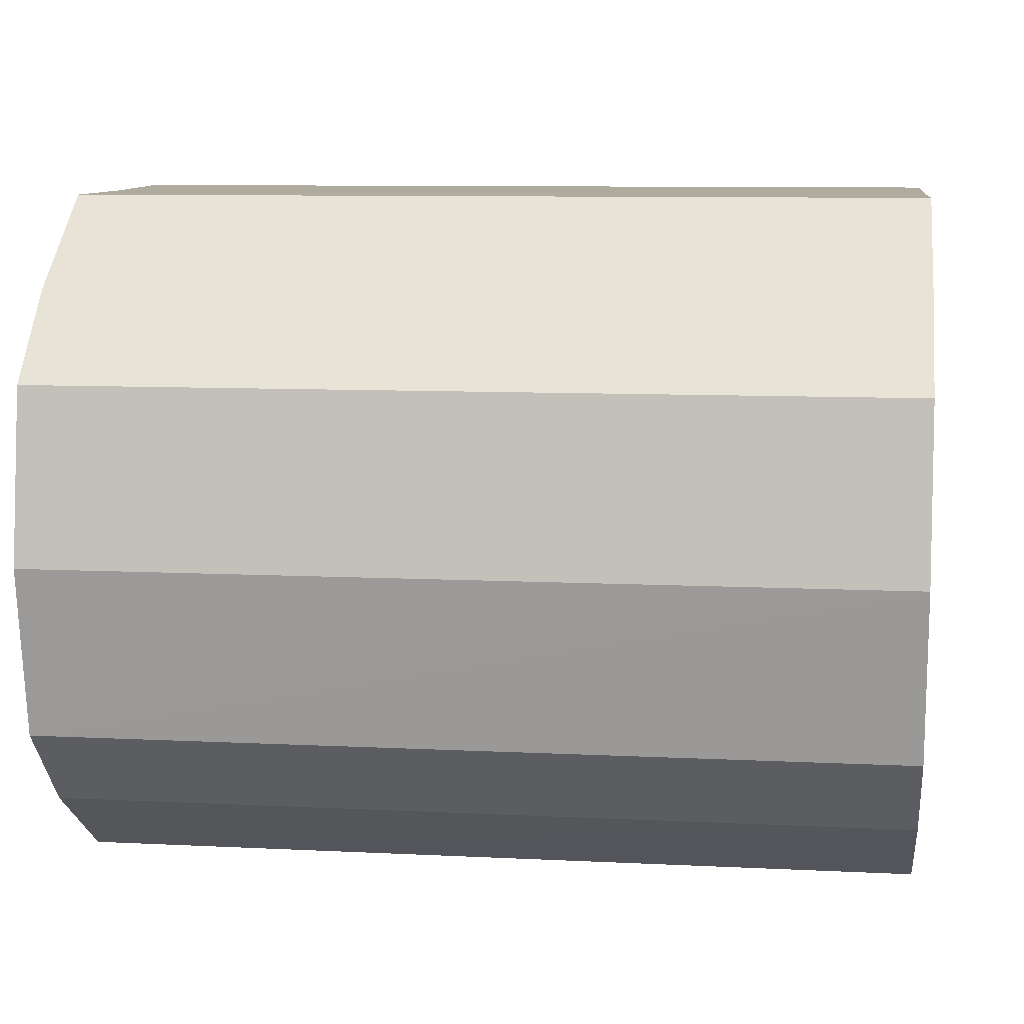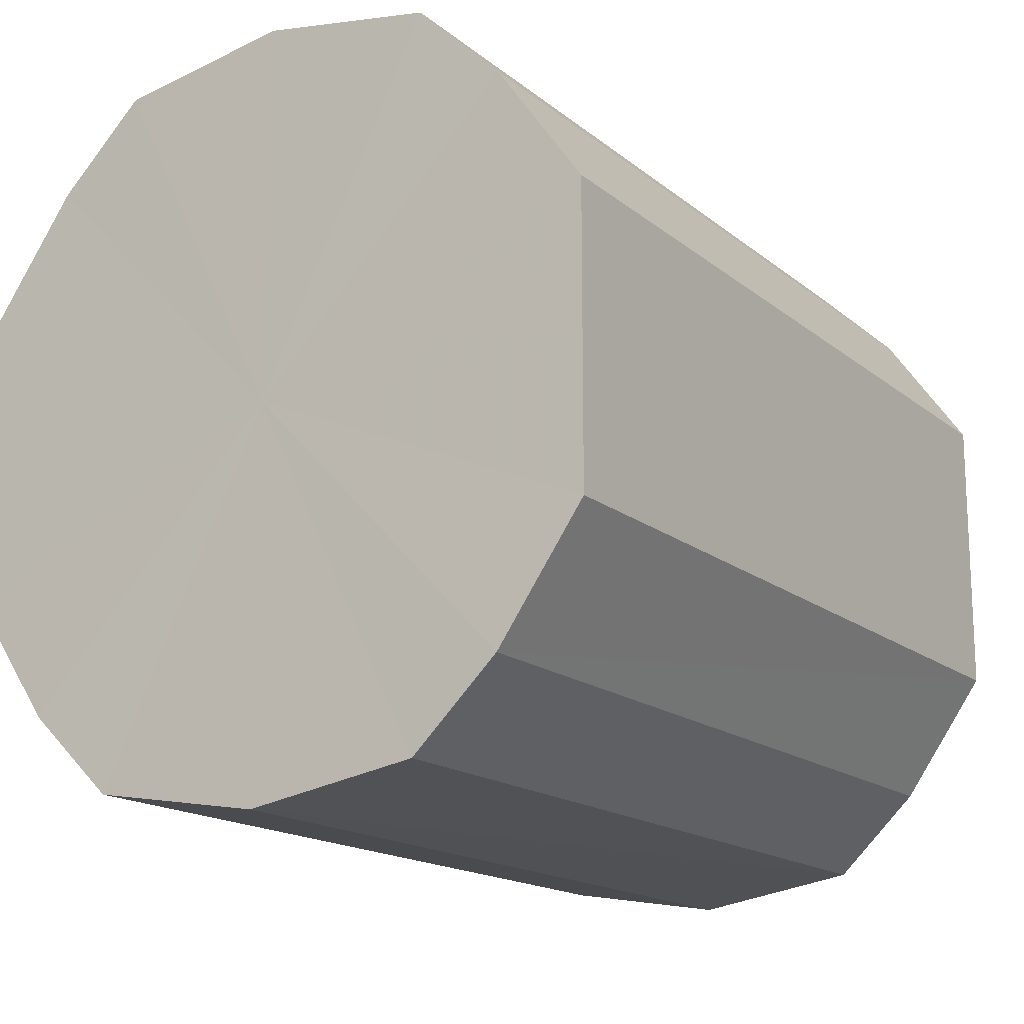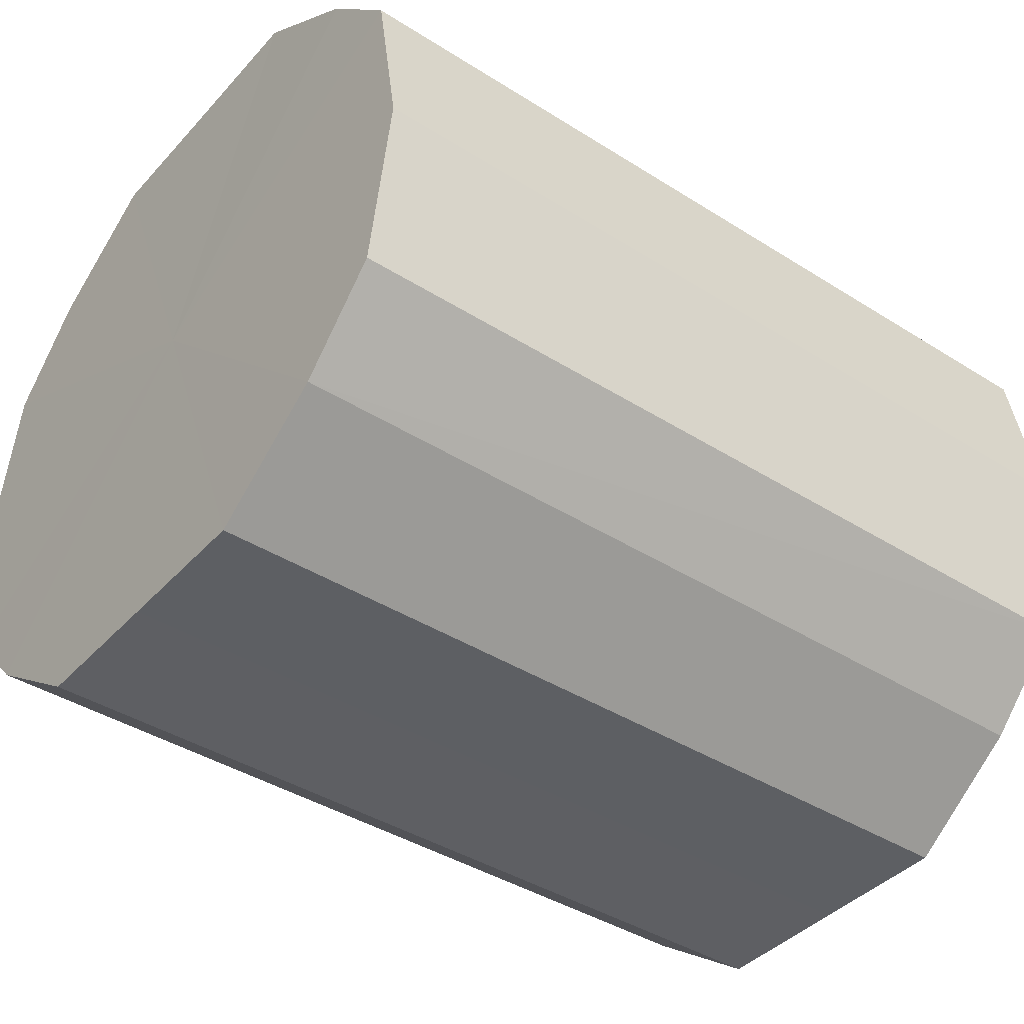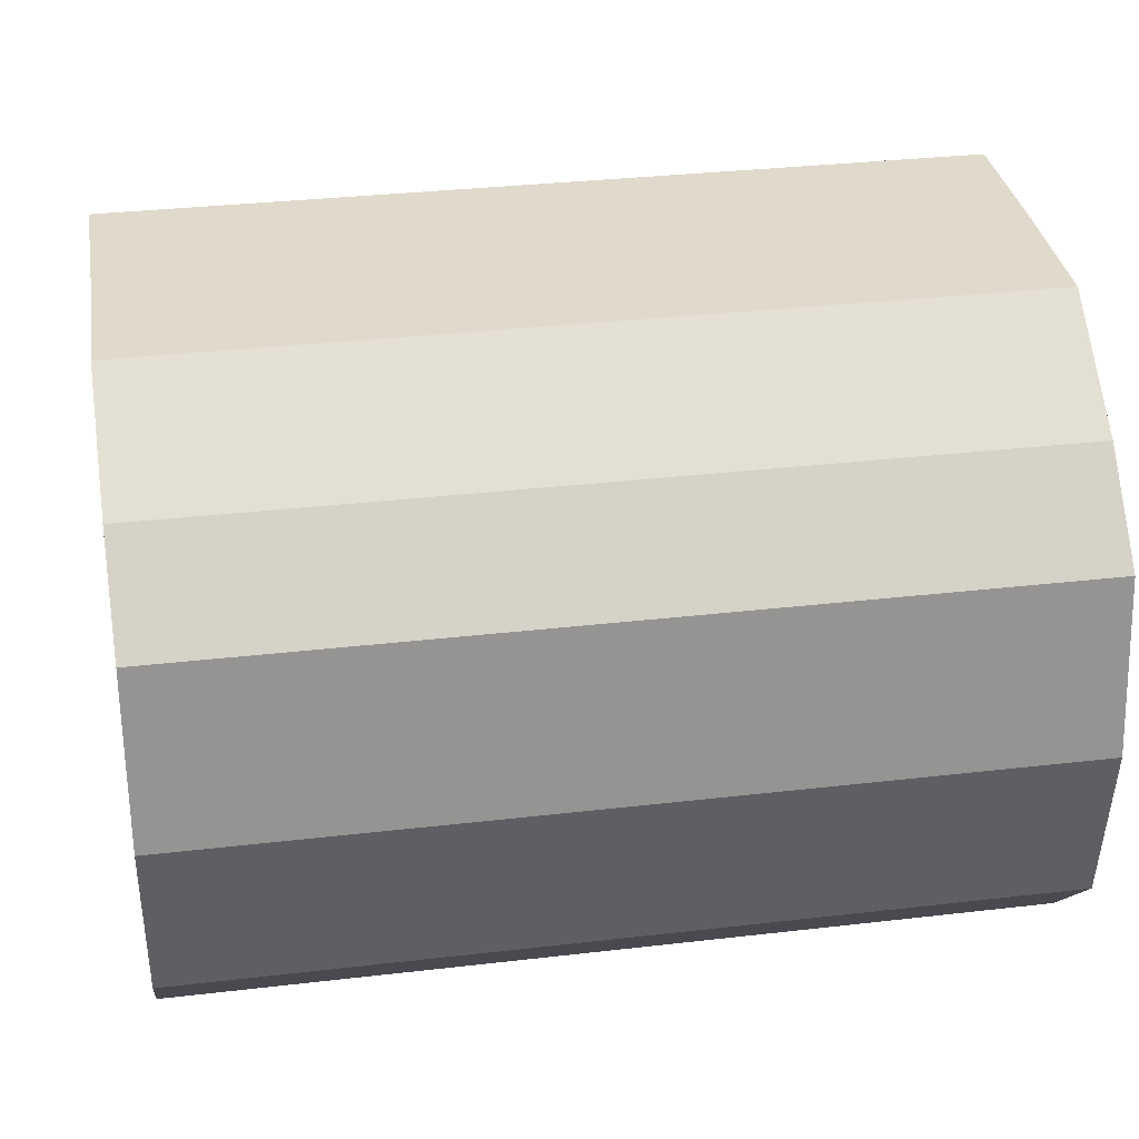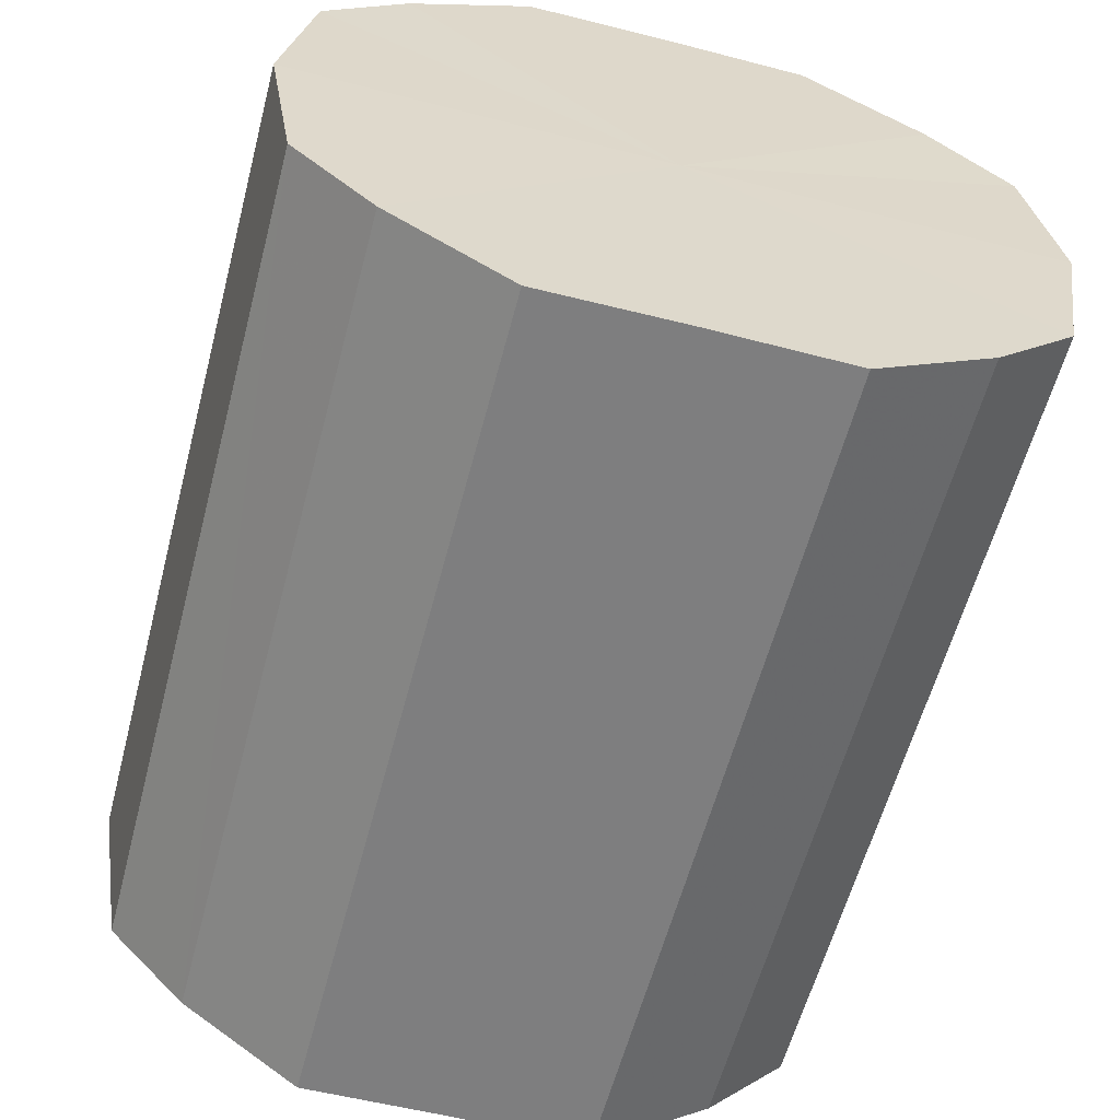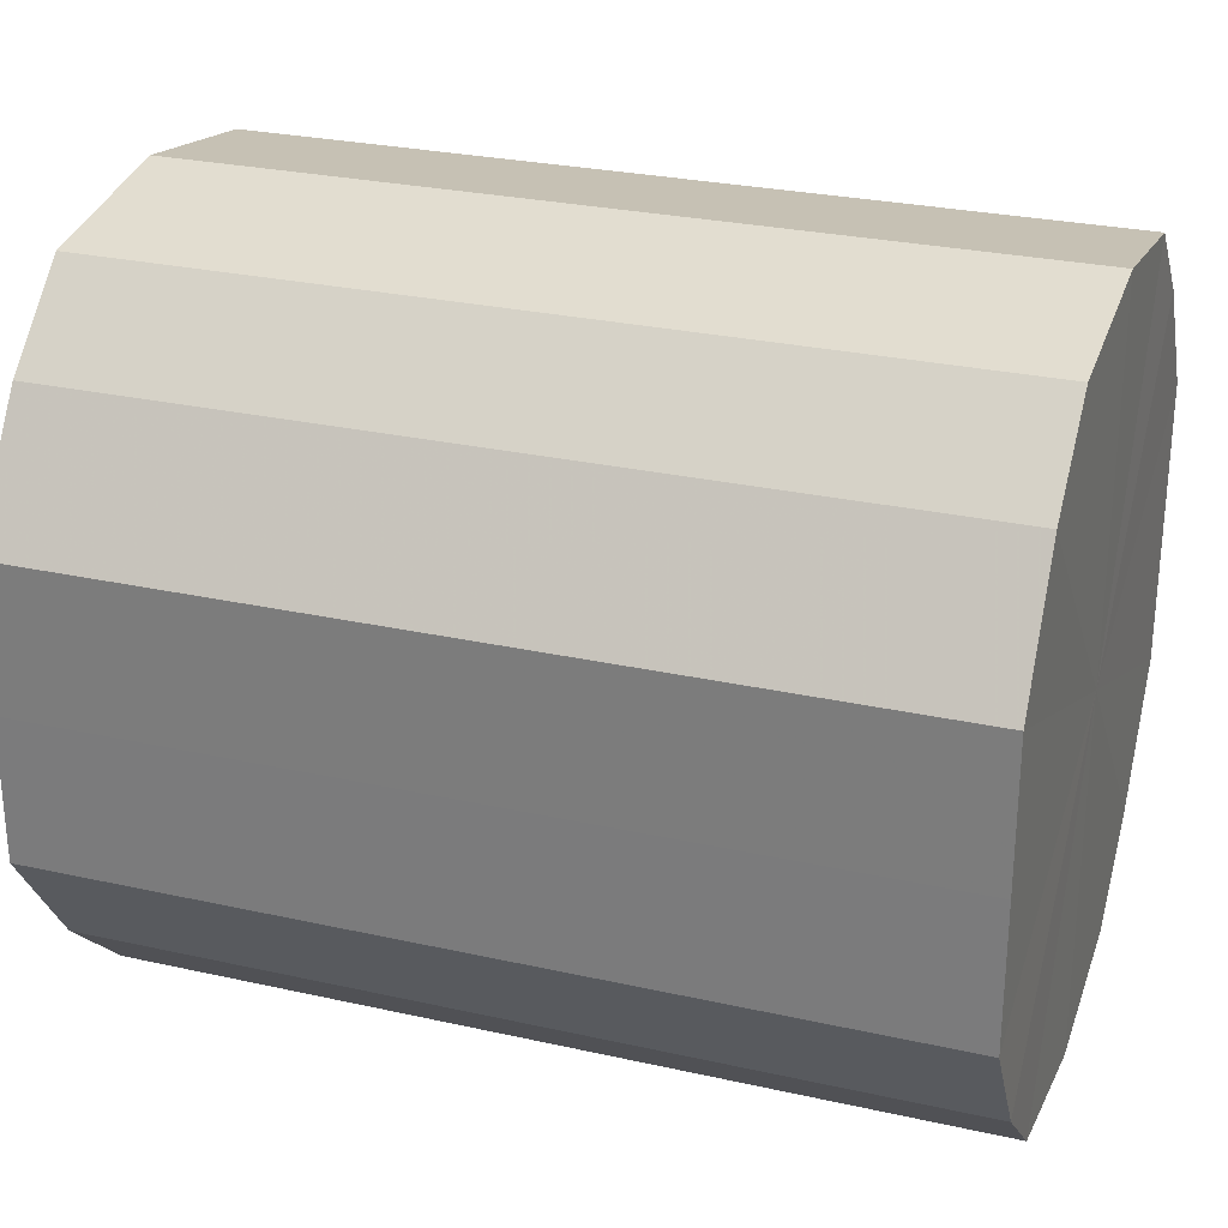
<metadata>
{"format":"obj","ext":"obj","renderer":"f3d","projection":"perspective","resolution":1024,"background":"white","views":[{"elev":9.8,"azim":7.5,"up":"+Y"},{"elev":-16.2,"azim":-57.6,"up":"+Z"},{"elev":-40.6,"azim":-37.8,"up":"+Y"},{"elev":32.9,"azim":170.8,"up":"+Y"},{"elev":-59.6,"azim":75.2,"up":"+Y"},{"elev":27.3,"azim":19.0,"up":"+Z"}]}
</metadata>
<code>
o 8262
v 2175 1865 7.962
v 2175 1865 7.945
v 2175 1865 7.962
v 2175 1865 7.93
v 2175 1865 7.945
v 2175 1865 7.978
v 2175 1865 7.978
v 2175 1865 7.921
v 2175 1865 7.93
v 2175 1865 7.993
v 2175 1865 7.993
v 2175 1865 7.918
v 2175 1865 7.921
v 2175 1865 8.002
v 2175 1865 8.002
v 2175 1865 7.921
v 2175 1865 7.918
v 2175 1865 8.005
v 2175 1865 8.005
v 2175 1865 7.93
v 2175 1865 7.921
v 2175 1865 8.002
v 2175 1865 8.002
v 2175 1865 7.945
v 2175 1865 7.93
v 2175 1865 7.993
v 2175 1865 7.993
v 2175 1865 7.962
v 2175 1865 7.945
v 2175 1865 7.978
v 2175 1865 7.978
v 2175 1865 7.962
v 2175 1865 7.962
v 2175 1865 7.945
v 2175 1865 7.945
v 2175 1865 7.93
v 2175 1865 7.93
v 2175 1865 7.978
v 2175 1865 7.962
v 2175 1865 7.993
v 2175 1865 7.978
v 2175 1865 7.921
v 2175 1865 7.921
v 2175 1865 8.002
v 2175 1865 7.993
v 2175 1865 8.005
v 2175 1865 8.002
v 2175 1865 7.918
v 2175 1865 7.918
v 2175 1865 8.002
v 2175 1865 8.005
v 2175 1865 7.993
v 2175 1865 8.002
v 2175 1865 7.921
v 2175 1865 7.921
v 2175 1865 7.978
v 2175 1865 7.993
v 2175 1865 7.962
v 2175 1865 7.978
v 2175 1865 7.93
v 2175 1865 7.93
v 2175 1865 7.945
v 2175 1865 7.962
v 2175 1865 7.945
v 2175 1865 7.962
v 2175 1865 7.945
v 2175 1865 7.962
v 2175 1865 7.93
v 2175 1865 7.978
v 2175 1865 7.921
v 2175 1865 7.993
v 2175 1865 7.918
v 2175 1865 8.002
v 2175 1865 7.921
v 2175 1865 8.005
v 2175 1865 7.93
v 2175 1865 8.002
v 2175 1865 7.945
v 2175 1865 7.993
v 2175 1865 7.962
v 2175 1865 7.978
v 2175 1865 7.962
v 2175 1865 7.962
v 2175 1865 7.945
v 2175 1865 7.978
v 2175 1865 7.93
v 2175 1865 7.993
v 2175 1865 7.921
v 2175 1865 8.002
v 2175 1865 7.918
v 2175 1865 8.005
v 2175 1865 7.921
v 2175 1865 8.002
v 2175 1865 7.93
v 2175 1865 7.993
v 2175 1865 7.945
v 2175 1865 7.978
v 2175 1865 7.962
f 1 2 3
f 2 4 5
f 6 1 7
f 4 8 9
f 10 6 11
f 8 12 13
f 14 10 15
f 12 16 17
f 18 14 19
f 16 20 21
f 22 18 23
f 20 24 25
f 26 22 27
f 24 28 29
f 30 26 31
f 28 30 32
f 33 34 35
f 35 36 37
f 38 39 33
f 40 41 38
f 37 42 43
f 44 45 40
f 46 47 44
f 43 48 49
f 50 51 46
f 52 53 50
f 49 54 55
f 56 57 52
f 58 59 56
f 55 60 61
f 62 63 58
f 61 64 62
f 65 66 67
f 65 68 66
f 65 67 69
f 65 70 68
f 65 69 71
f 65 72 70
f 65 71 73
f 65 74 72
f 65 73 75
f 65 76 74
f 65 75 77
f 65 78 76
f 65 77 79
f 65 80 78
f 65 79 81
f 65 81 80
f 82 83 84
f 82 85 83
f 82 84 86
f 82 87 85
f 82 86 88
f 82 89 87
f 82 88 90
f 82 91 89
f 82 90 92
f 82 93 91
f 82 92 94
f 82 95 93
f 82 94 96
f 82 97 95
f 82 96 98
f 82 98 97

</code>
